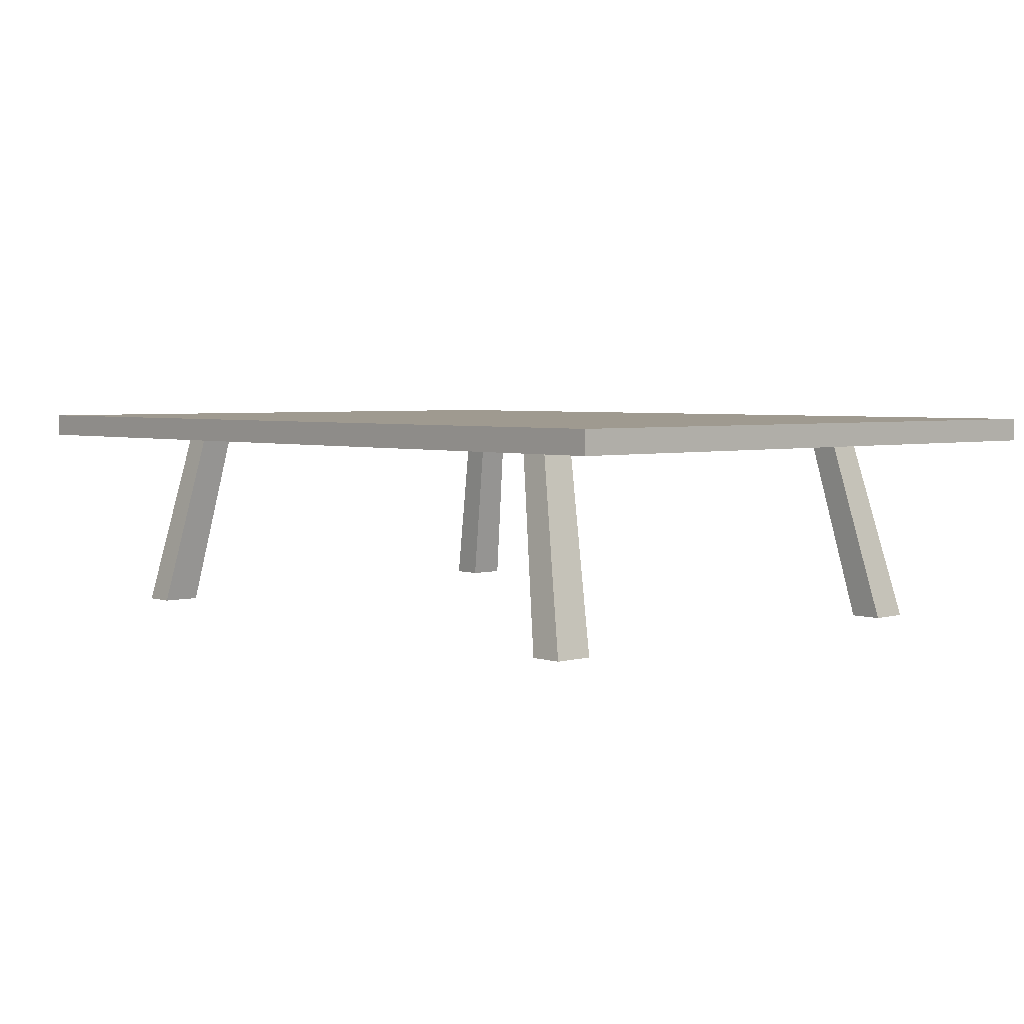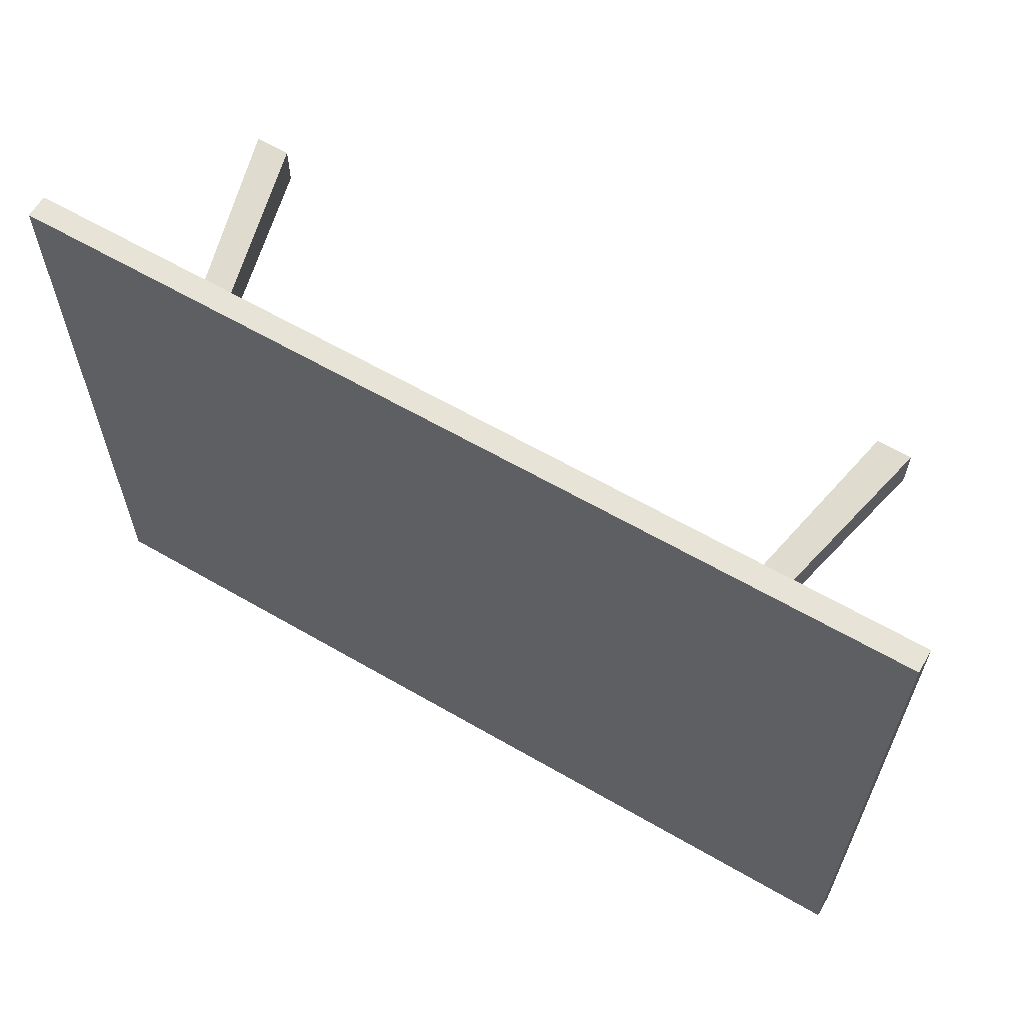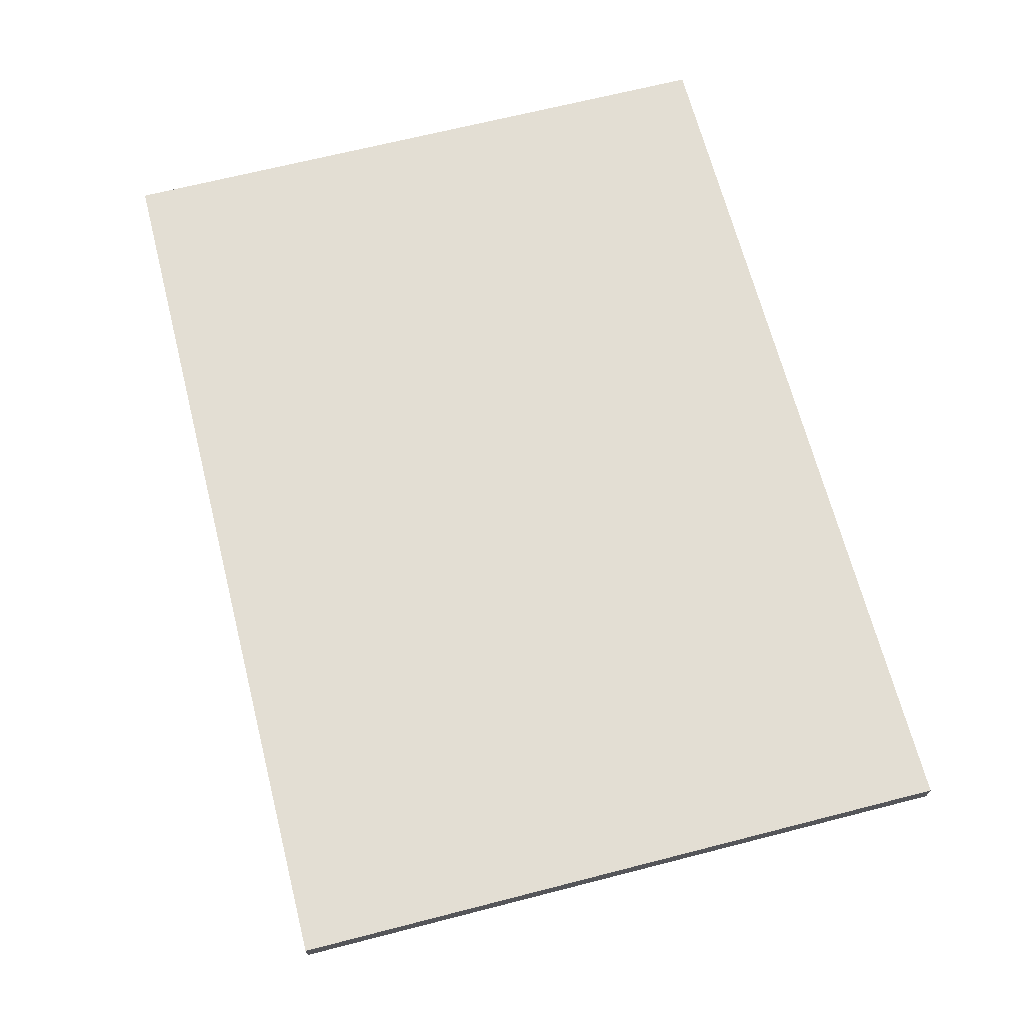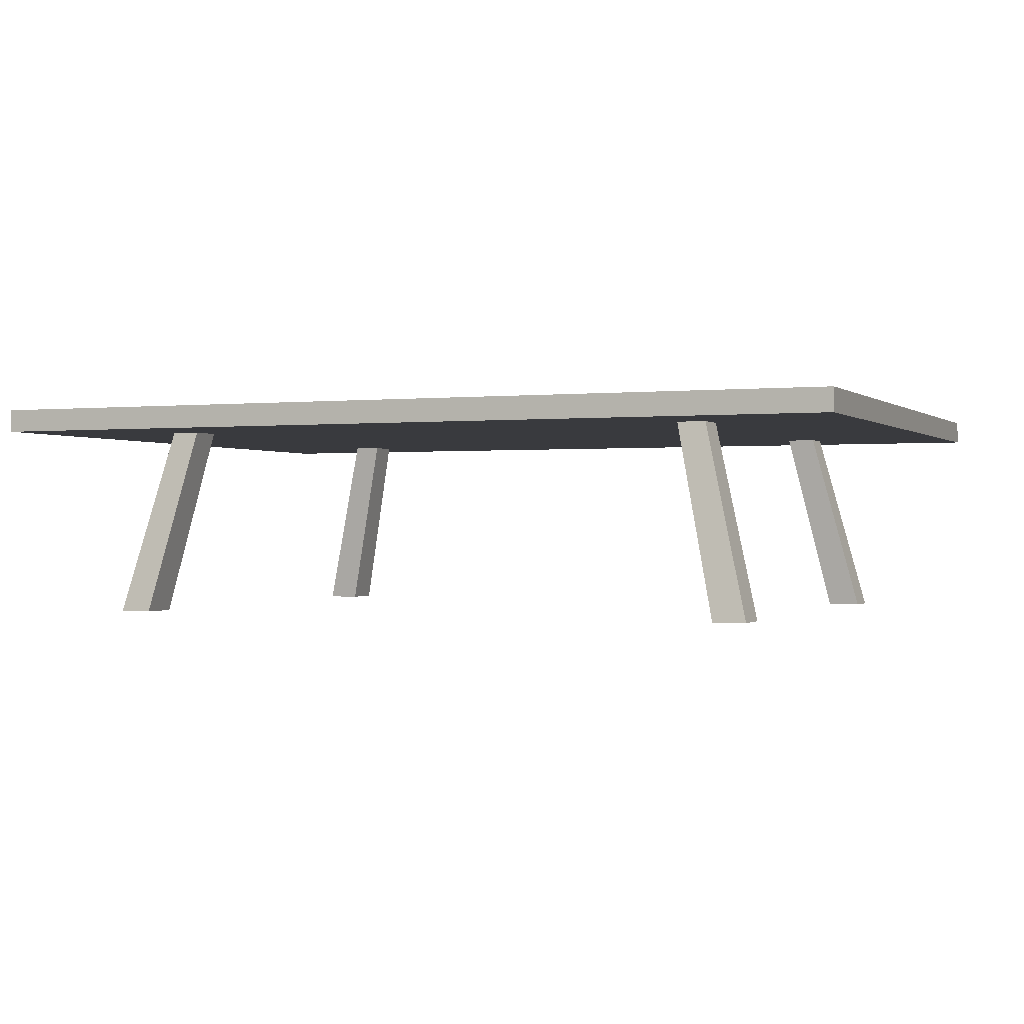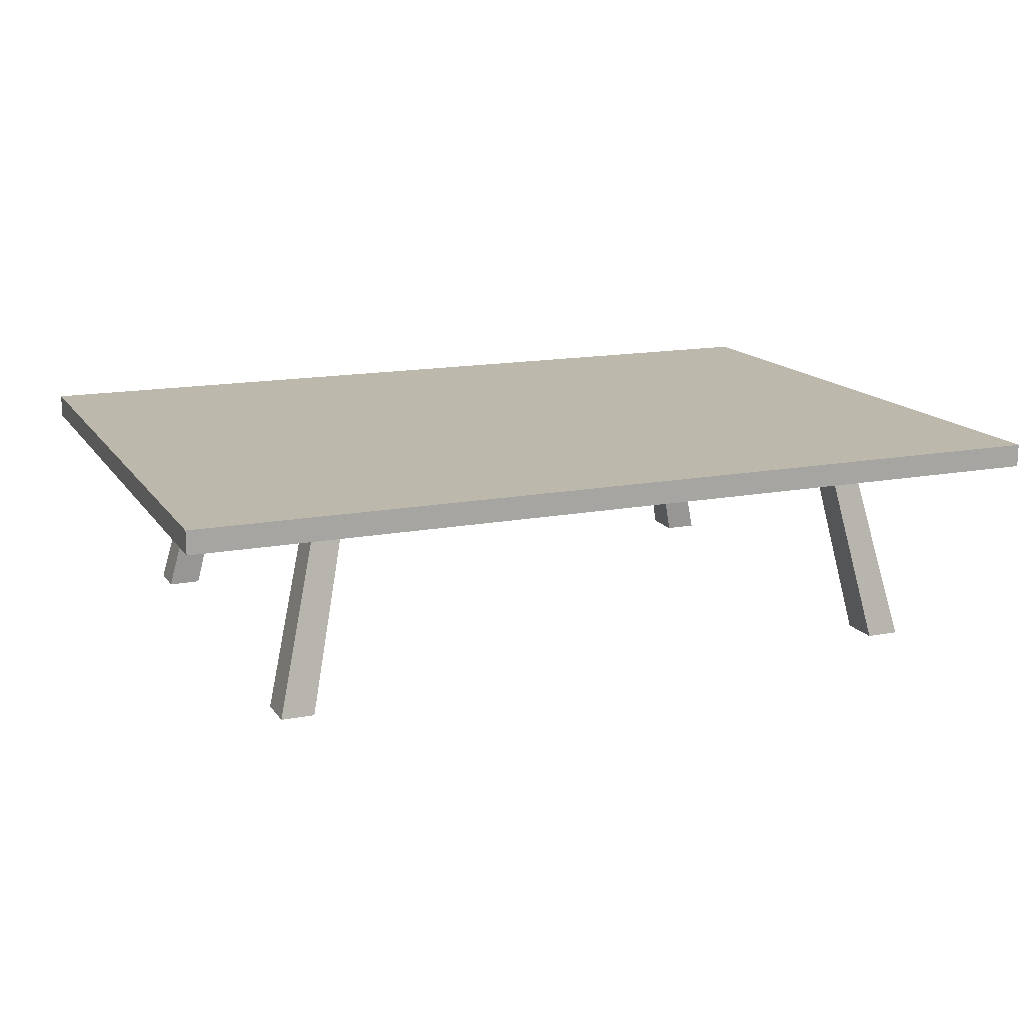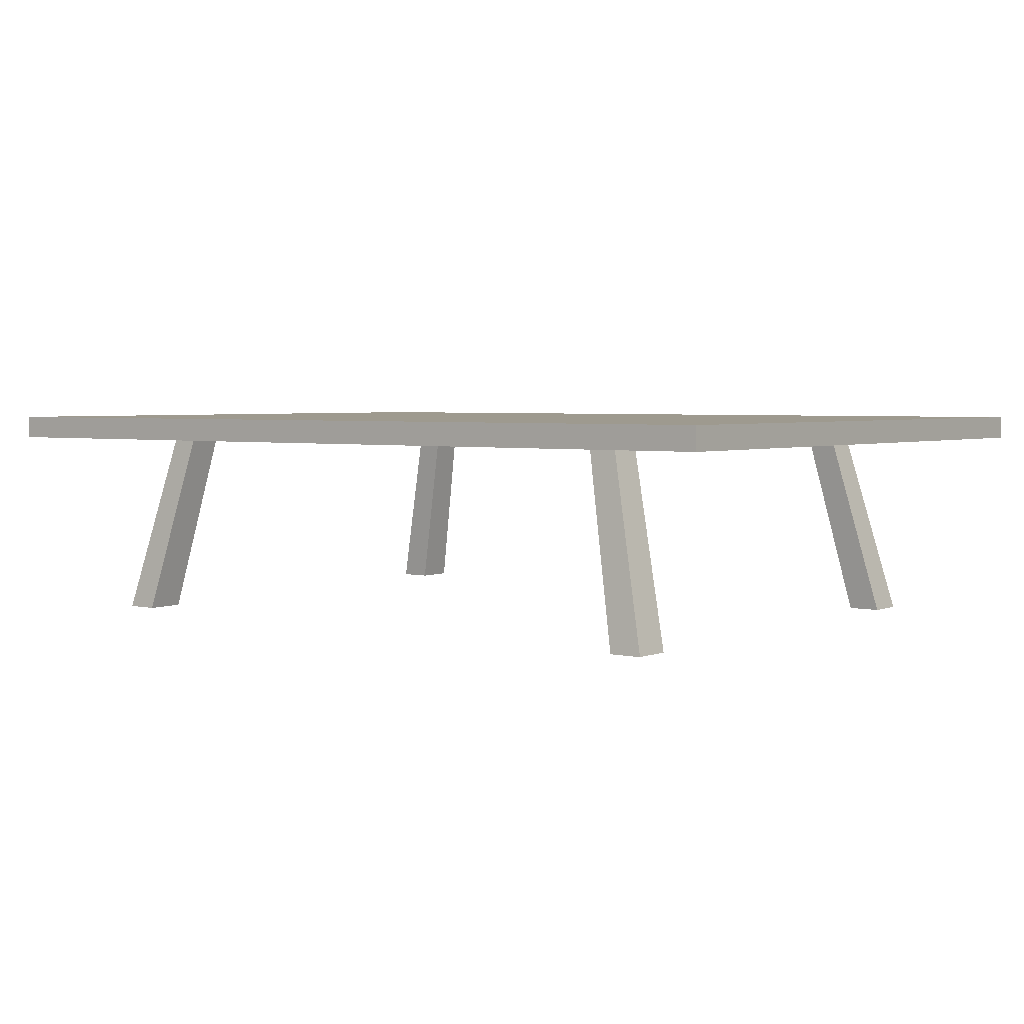
<metadata>
{"format":"obj","ext":"obj","renderer":"f3d","projection":"perspective","resolution":1024,"background":"white","views":[{"elev":3.9,"azim":47.6,"up":"+Y"},{"elev":62.0,"azim":-149.5,"up":"+Z"},{"elev":67.2,"azim":-104.4,"up":"+Y"},{"elev":-0.5,"azim":22.7,"up":"+Y"},{"elev":14.9,"azim":-22.4,"up":"+Y"},{"elev":3.6,"azim":37.4,"up":"+Y"}]}
</metadata>
<code>
o Table
v -1.487 -0.03607 1.205
v -1.28 0.7995 1.088
v -1.487 -0.03607 1.032
v -1.28 0.7995 0.938
v -1.343 -0.03607 1.205
v -1.156 0.7995 1.088
v -1.343 -0.03607 1.032
v -1.156 0.7995 0.938
v 1.954 0.8995 -1.326
v 1.954 0.7995 -1.326
v 1.954 0.8995 1.481
v 1.954 0.7995 1.481
v -1.914 0.8995 -1.326
v -1.914 0.7995 -1.326
v -1.914 0.8995 1.481
v -1.914 0.7995 1.481
v -1.487 -0.03607 -0.8772
v -1.28 0.7995 -0.7834
v -1.487 -0.03607 -1.051
v -1.28 0.7995 -0.9331
v -1.343 -0.03607 -0.8772
v -1.156 0.7995 -0.7834
v -1.343 -0.03607 -1.051
v -1.156 0.7995 -0.9331
v 1.383 -0.03607 -0.8772
v 1.196 0.7995 -0.7834
v 1.383 -0.03607 -1.051
v 1.196 0.7995 -0.9331
v 1.527 -0.03607 -0.8772
v 1.319 0.7995 -0.7834
v 1.527 -0.03607 -1.051
v 1.319 0.7995 -0.9331
v 1.383 -0.03607 1.205
v 1.196 0.7995 1.088
v 1.383 -0.03607 1.032
v 1.196 0.7995 0.938
v 1.527 -0.03607 1.205
v 1.319 0.7995 1.088
v 1.527 -0.03607 1.032
v 1.319 0.7995 0.938
f 1 2 4 3
f 3 4 8 7
f 7 8 6 5
f 5 6 2 1
f 3 7 5 1
f 8 4 2 6
f 17 18 20 19
f 19 20 24 23
f 23 24 22 21
f 21 22 18 17
f 19 23 21 17
f 24 20 18 22
f 25 26 28 27
f 27 28 32 31
f 31 32 30 29
f 29 30 26 25
f 27 31 29 25
f 32 28 26 30
f 33 34 36 35
f 35 36 40 39
f 39 40 38 37
f 37 38 34 33
f 35 39 37 33
f 40 36 34 38
f 9 13 15 11
f 12 11 15 16
f 16 15 13 14
f 14 10 12 16
f 10 9 11 12
f 14 13 9 10

</code>
